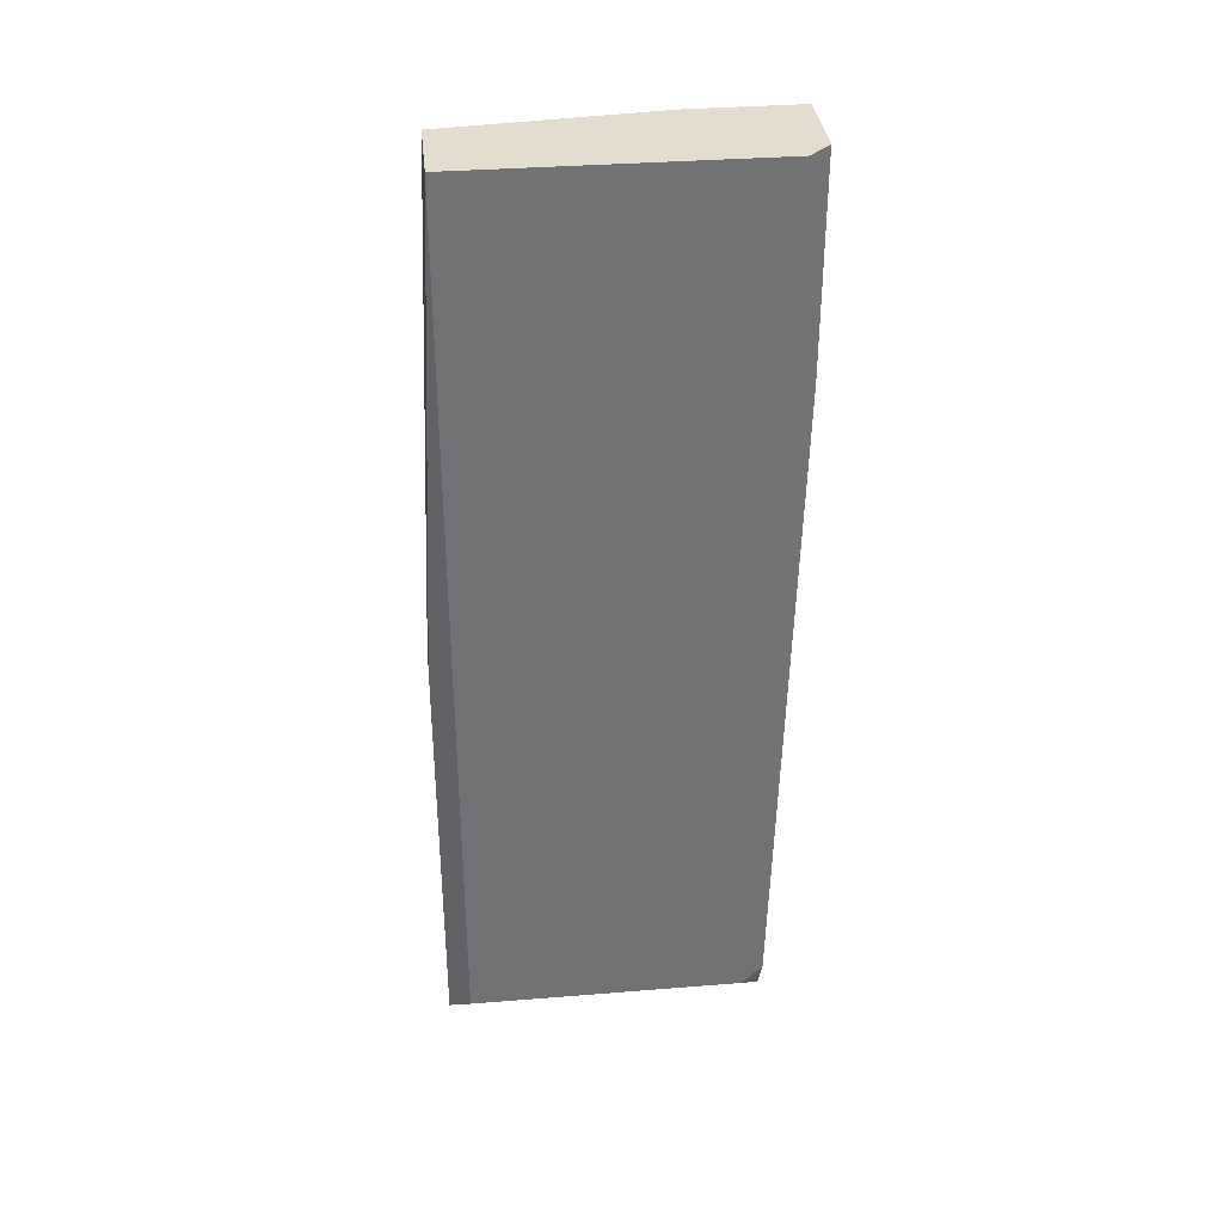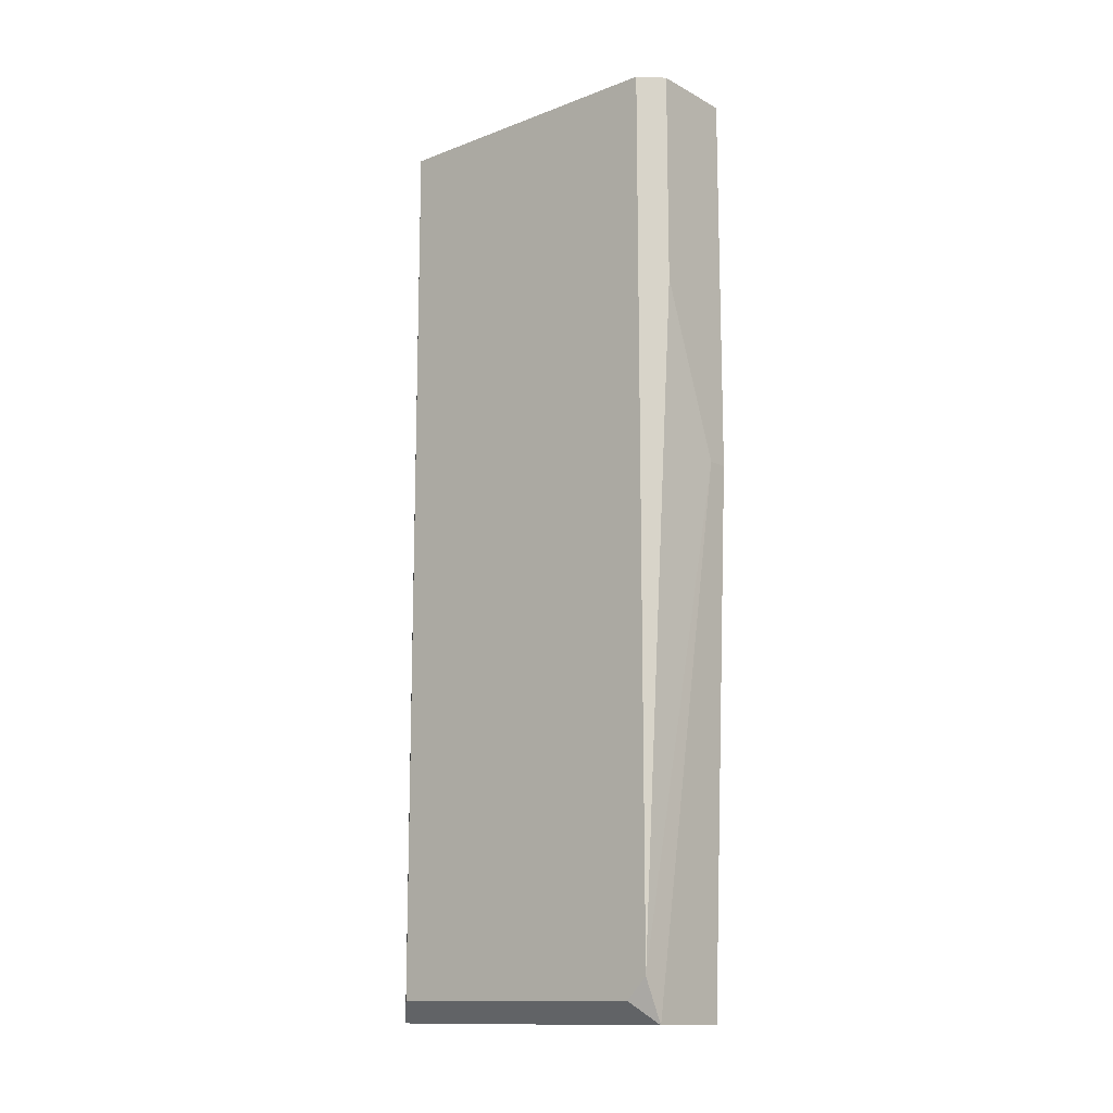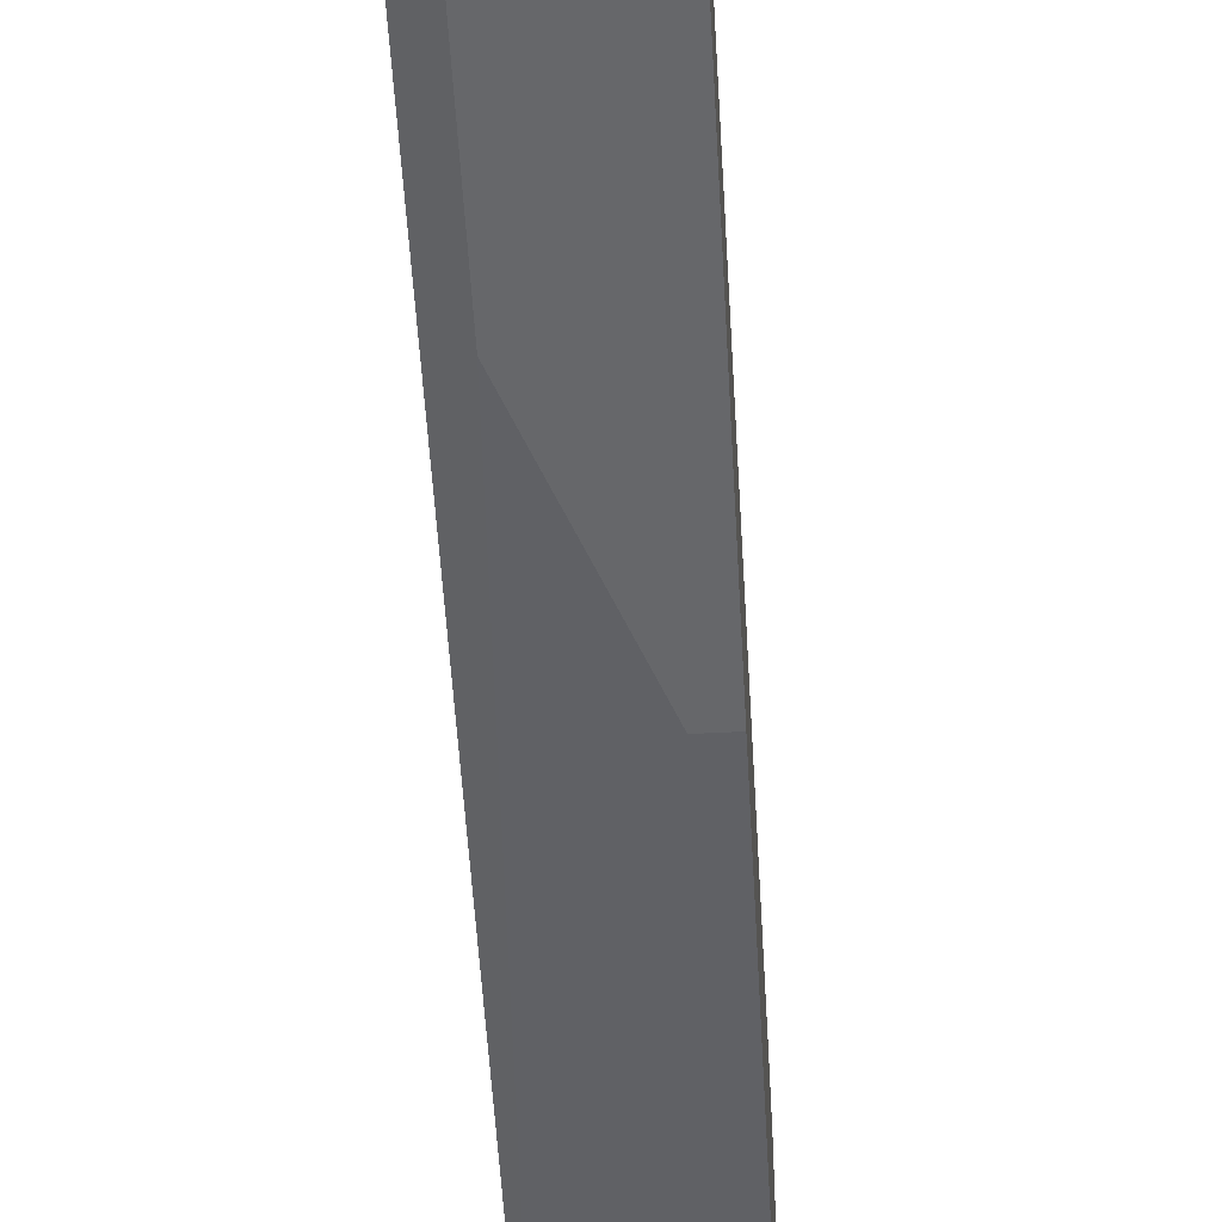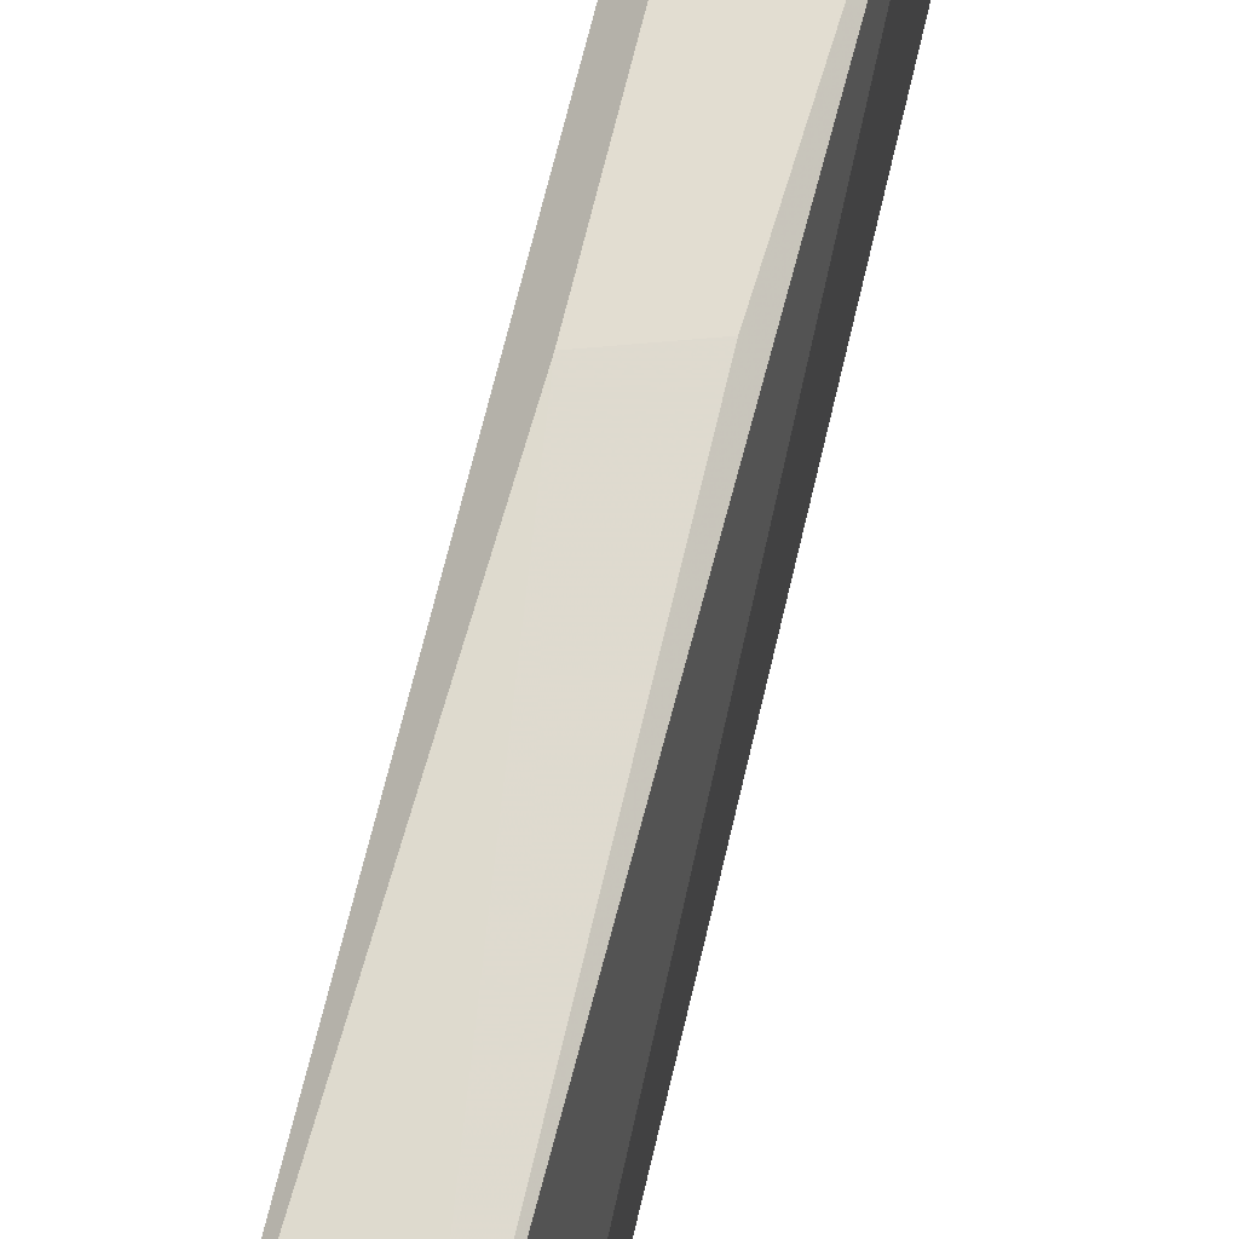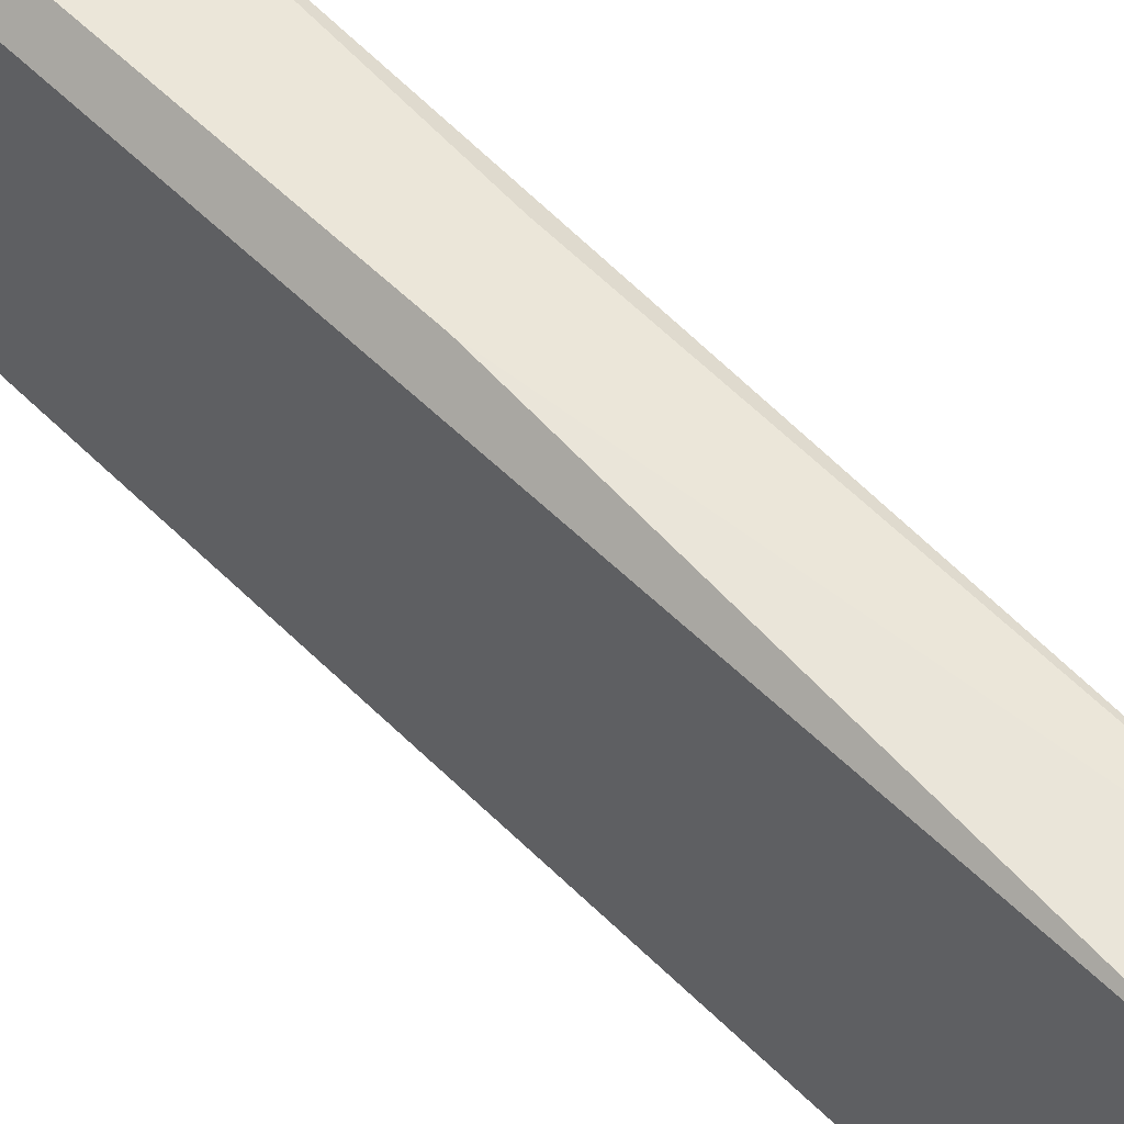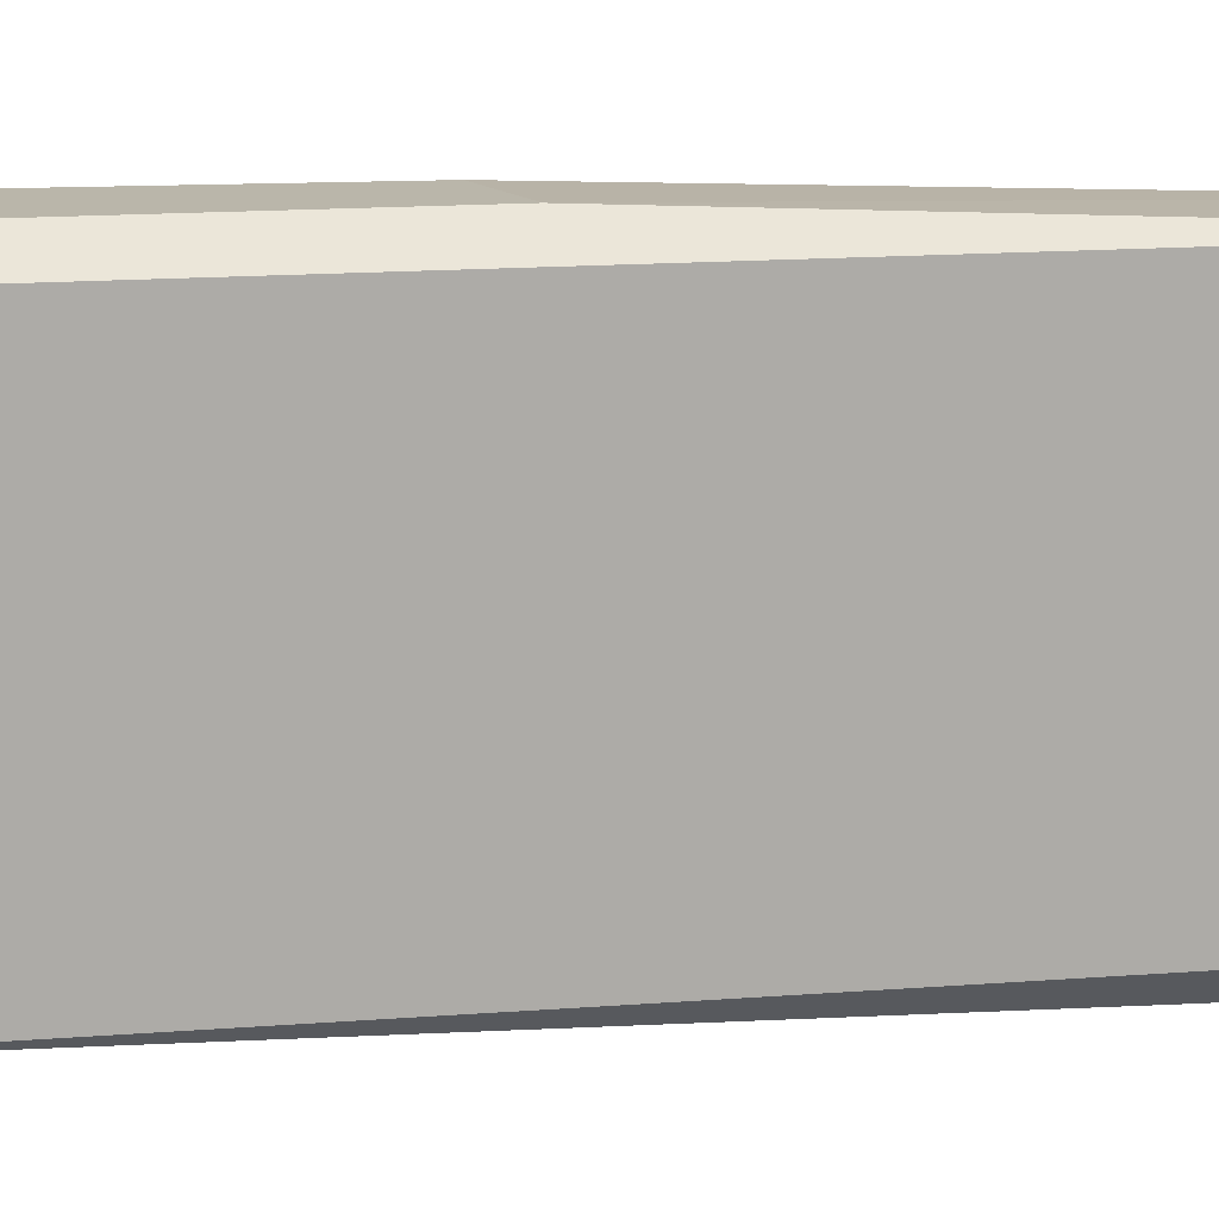
<metadata>
{"format":"obj","ext":"obj","renderer":"f3d","projection":"perspective","resolution":1024,"background":"white","views":[{"elev":35.0,"azim":-96.1,"up":"+Z"},{"elev":-13.4,"azim":-49.7,"up":"+Z"},{"elev":-52.1,"azim":3.2,"up":"+Y"},{"elev":68.5,"azim":13.4,"up":"+Y"},{"elev":57.5,"azim":-44.5,"up":"+Y"},{"elev":13.8,"azim":-100.4,"up":"+Y"}]}
</metadata>
<code>
v -0.06413 -0.00428 -3.2e-05
v -0.06413 -0.00428 -0.01865
v -0.06413 0.01227 -0.0445
v -0.06413 0.01227 -0.04243
v -0.06413 -0.003245 -0.0445
v -0.06413 0.000892 -3.2e-05
v -0.06516 -0.00428 -0.01865
v -0.06516 0.01227 -0.02485
v -0.06516 0.01123 -3.2e-05
v -0.0693 -0.003245 -3.2e-05
v -0.0693 -0.003245 -0.04243
v -0.0693 0.01123 -0.04346
v -0.0693 0.01123 -3.2e-05
v -0.0693 -0.002212 -0.04346
v -0.06826 -0.00428 -3.2e-05
v -0.06826 -0.00428 -0.01037
v -0.06826 0.01227 -0.0445
v -0.06826 0.01227 -0.02381
v -0.06826 -0.003245 -0.0445
f 9 6 4
f 2 7 5
f 13 14 10
f 13 10 6
f 2 5 6
f 17 8 3
f 5 17 3
f 6 5 3
f 13 6 9
f 14 13 12
f 17 14 12
f 13 17 12
f 7 2 1
f 6 10 1
f 2 6 1
f 10 14 11
f 10 11 15
f 7 1 15
f 1 10 15
f 5 7 19
f 17 5 19
f 14 17 19
f 7 11 19
f 11 14 19
f 8 17 18
f 17 13 18
f 9 8 18
f 13 9 18
f 11 7 16
f 15 11 16
f 7 15 16
f 3 8 4
f 6 3 4
f 8 9 4

</code>
